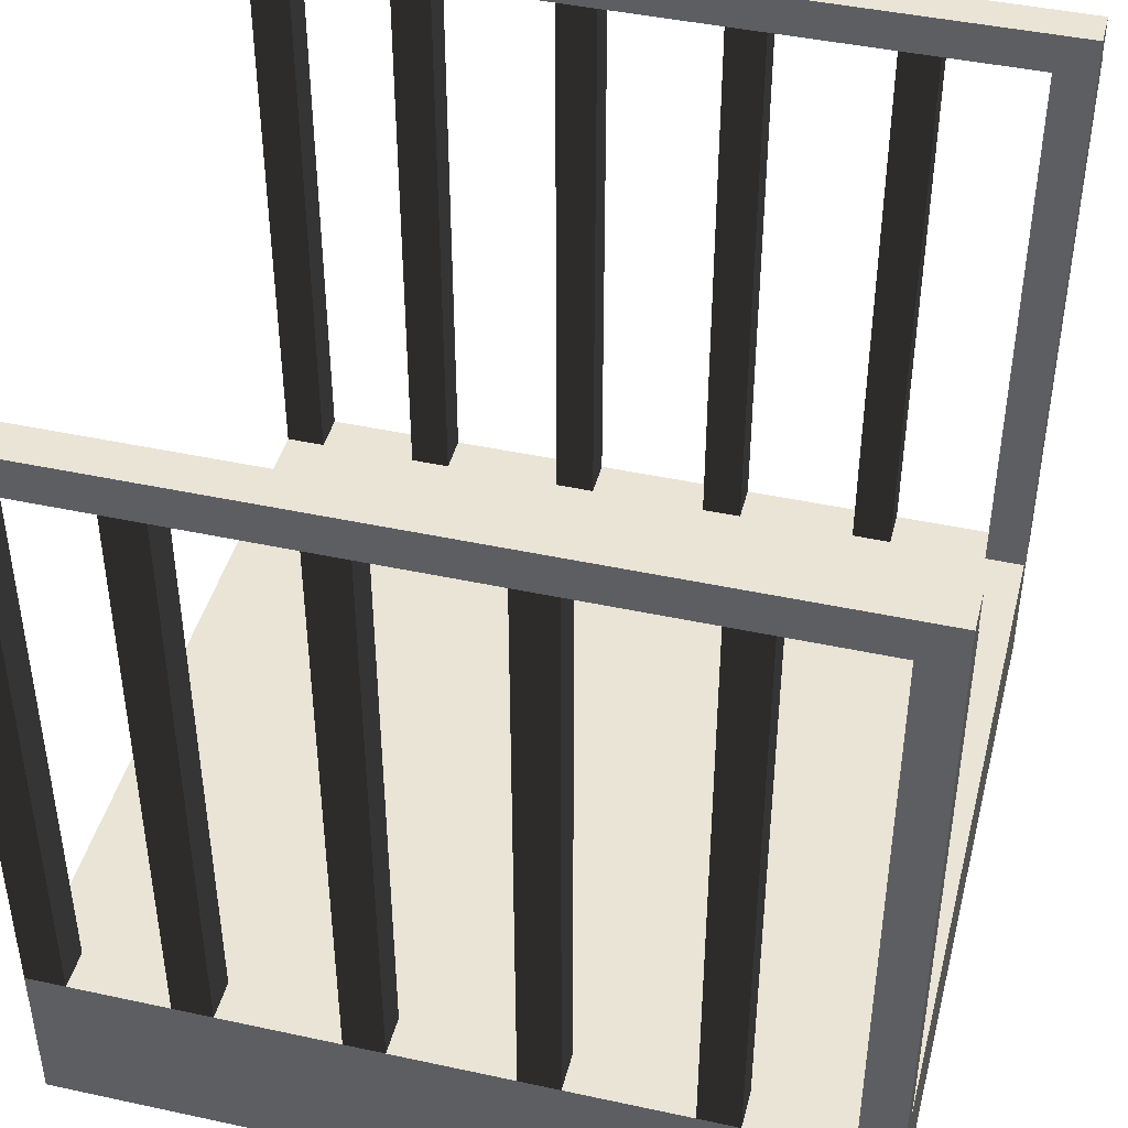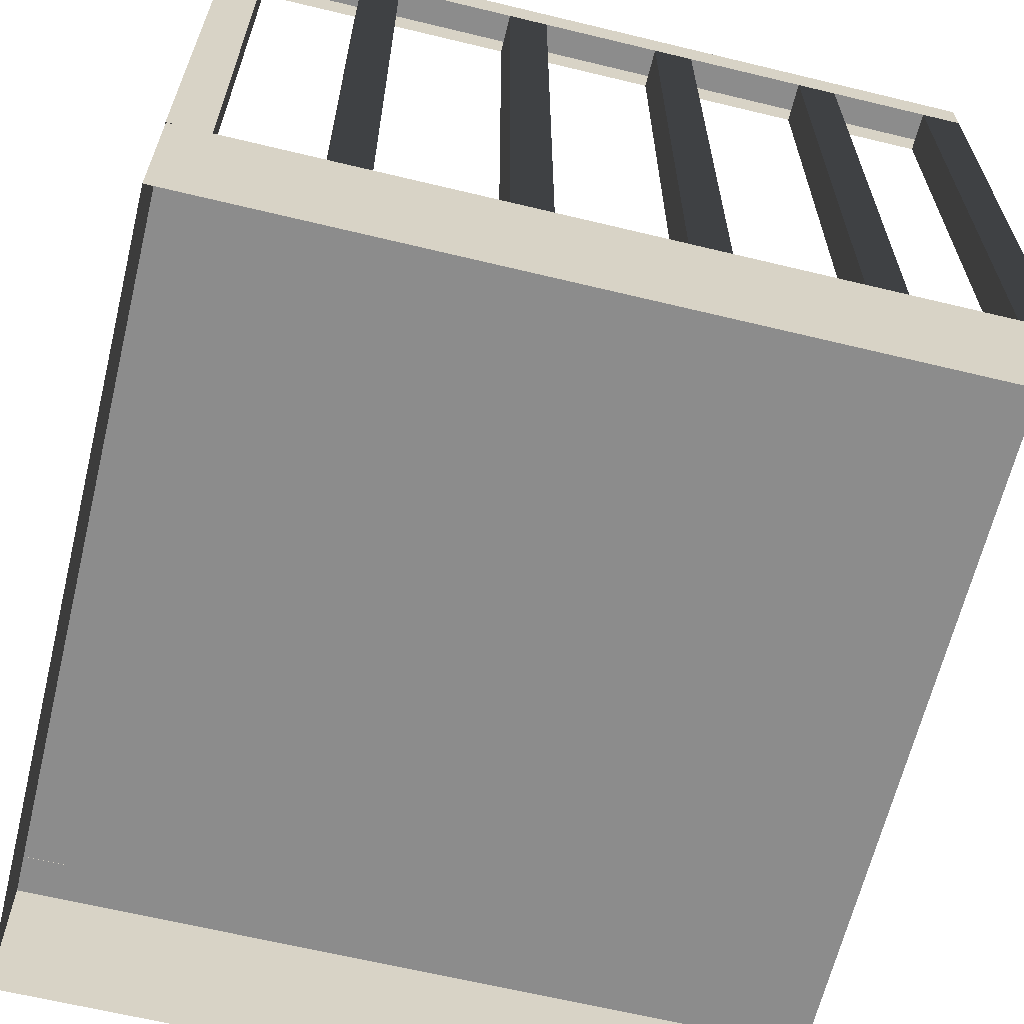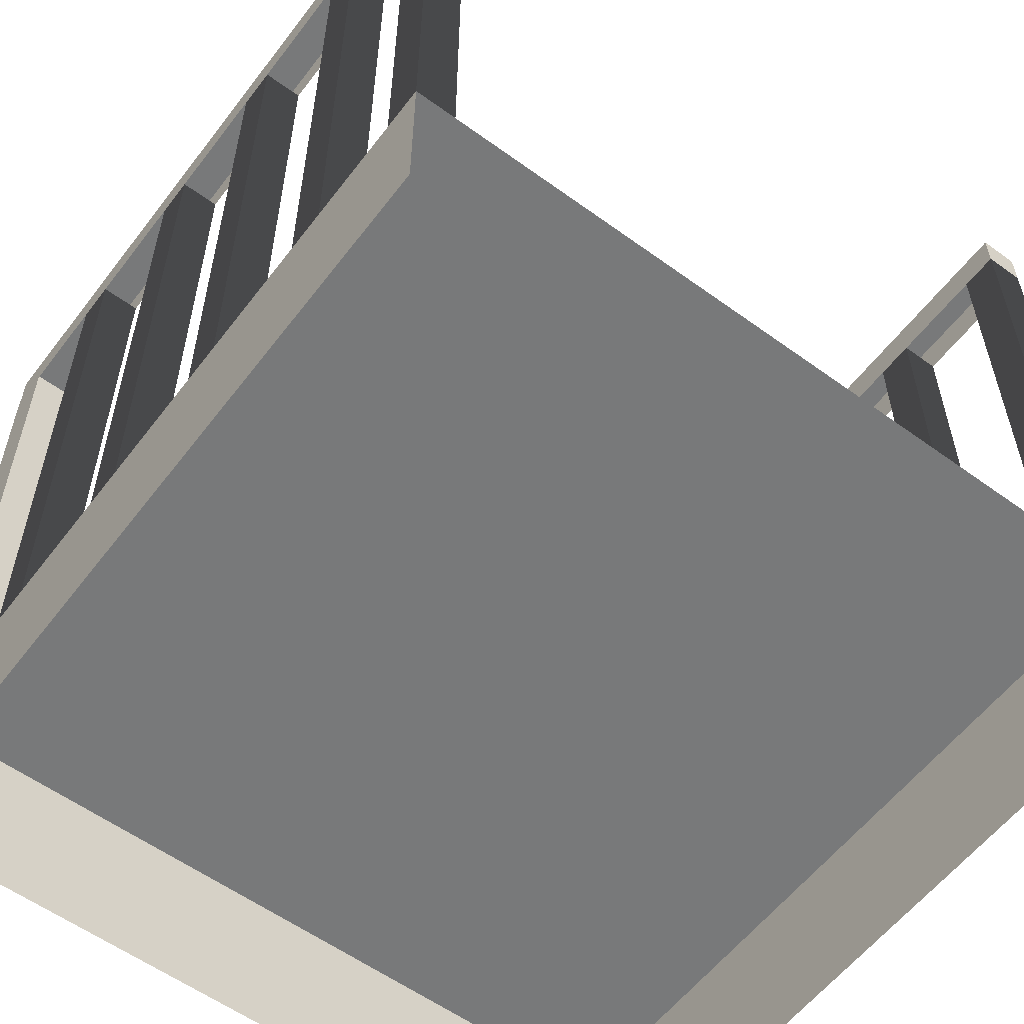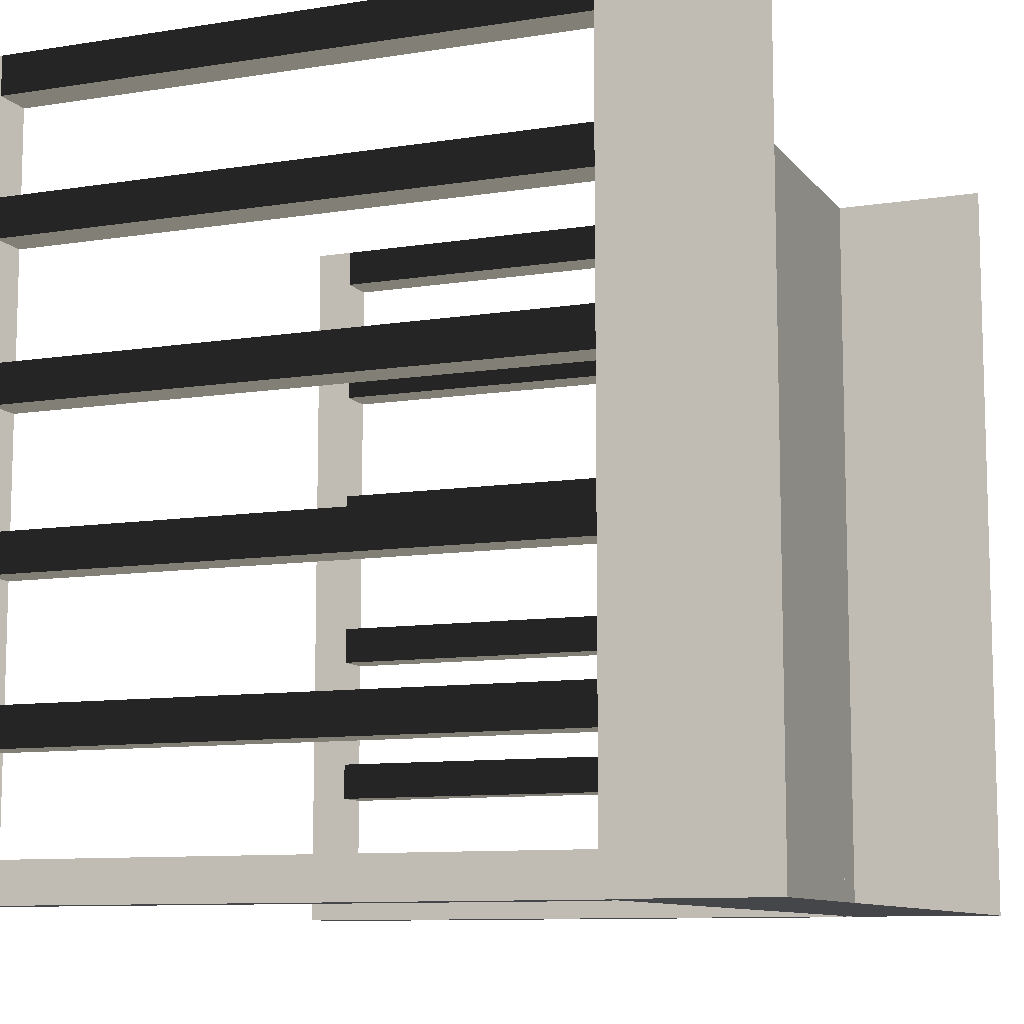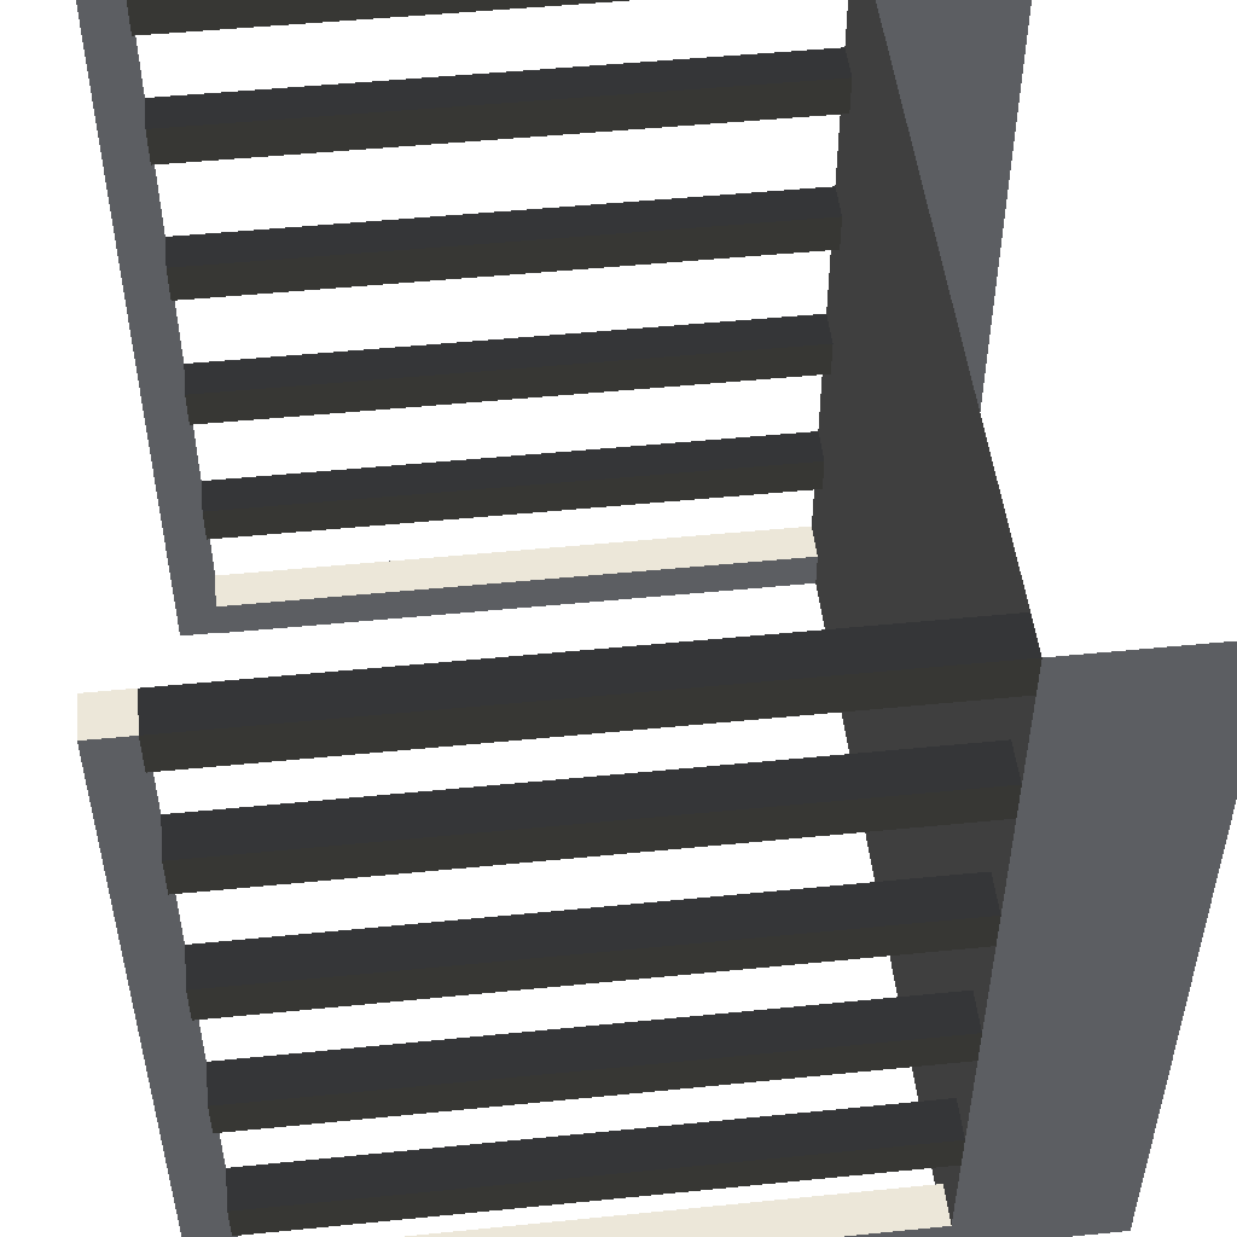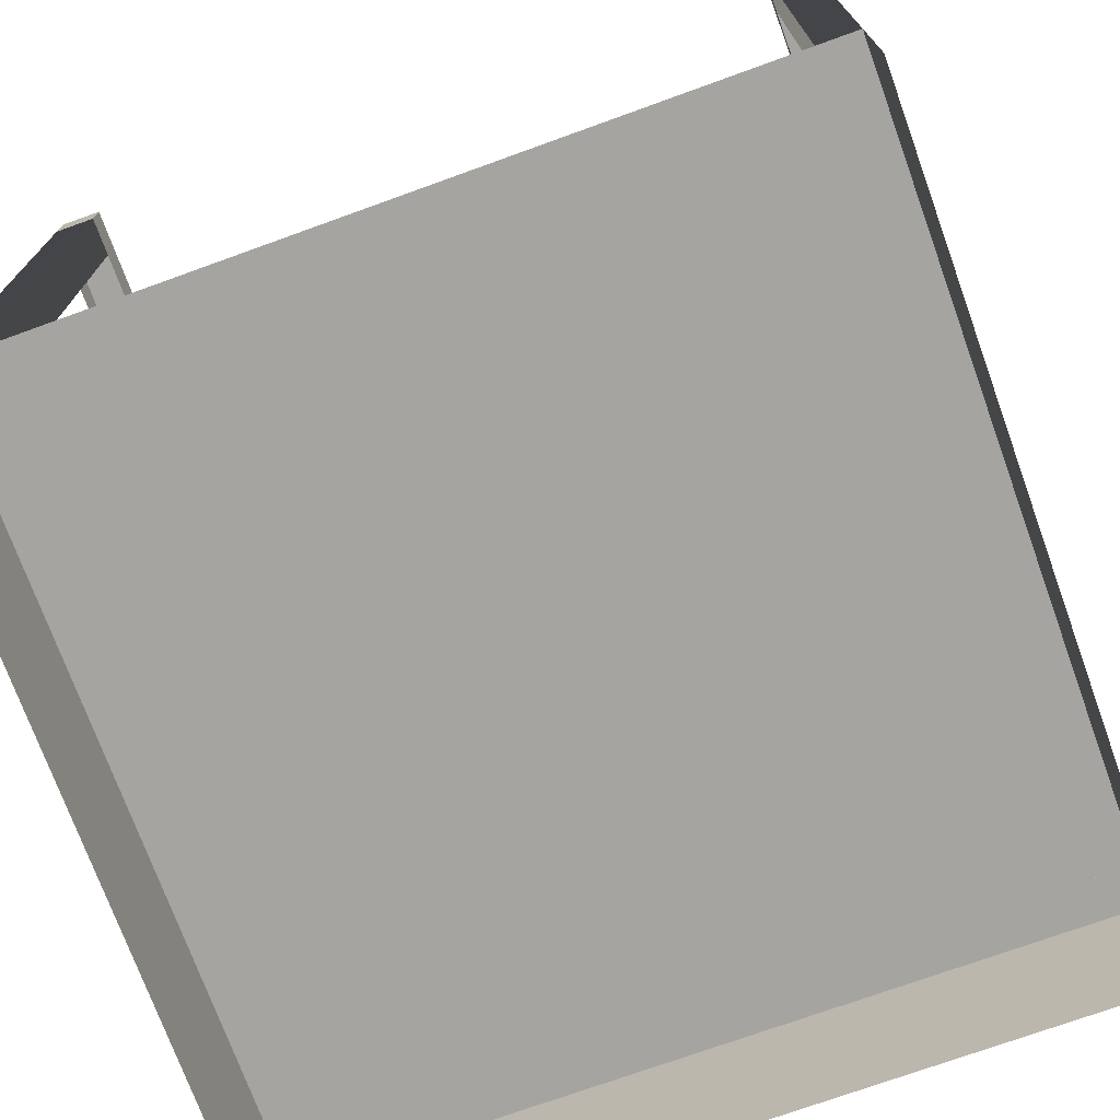
<metadata>
{"format":"obj","ext":"obj","renderer":"f3d","projection":"perspective","resolution":1024,"background":"white","views":[{"elev":43.7,"azim":104.3,"up":"+Y"},{"elev":-64.2,"azim":-103.7,"up":"+Y"},{"elev":-57.7,"azim":-37.0,"up":"+Y"},{"elev":-9.8,"azim":-67.7,"up":"+Z"},{"elev":49.9,"azim":-96.3,"up":"+Z"},{"elev":-73.2,"azim":19.9,"up":"+Y"}]}
</metadata>
<code>
v  18 7.16 -16.18
v  18 7.16 -18.02
v  18 34.2 -16.18
v  18 34.2 -18.02
v  16.16 7.16 -16.18
v  16.16 7.16 -18.02
v  16.16 34.2 -16.18
v  16.16 34.2 -18.02
v  -16.18 7.16 -16.18
v  -16.18 7.16 -18.02
v  -16.18 34.2 -16.18
v  -16.18 34.2 -18.02
v  -18.02 7.16 -16.18
v  -18.02 7.16 -18.02
v  -18.02 34.2 -16.18
v  -18.02 34.2 -18.02
v  -16.2 34.18 2.68
v  -18 34.18 2.68
v  -16.2 7.18 2.68
v  -18 7.18 2.68
v  -16.2 34.18 4.48
v  -18 34.18 4.48
v  -16.2 7.18 4.48
v  -18 7.18 4.48
v  -16.2 34.18 -4.5
v  -18 34.18 -4.5
v  -16.2 7.18 -4.5
v  -18 7.18 -4.5
v  -16.2 34.18 -2.7
v  -18 34.18 -2.7
v  -16.2 7.18 -2.7
v  -18 7.18 -2.7
v  -16.2 34.18 -11.7
v  -18 34.18 -11.7
v  -16.2 7.18 -11.7
v  -18 7.18 -11.7
v  -16.2 34.18 -9.9
v  -18 34.18 -9.9
v  -16.2 7.18 -9.9
v  -18 7.18 -9.9
v  -18 34.18 -18
v  -18 35.98 -18
v  -18 34.18 17.98
v  -18 35.98 17.98
v  -16.2 34.18 -18
v  -16.2 35.98 -18
v  -16.2 34.18 17.98
v  -16.2 35.98 17.98
v  16.18 34.18 -18
v  16.18 35.98 -18
v  16.18 34.18 17.98
v  16.18 35.98 17.98
v  17.98 34.18 -18
v  17.98 35.98 -18
v  17.98 34.18 17.98
v  17.98 35.98 17.98
v  17.98 34.18 -11.7
v  16.18 34.18 -11.7
v  17.98 7.18 -11.7
v  16.18 7.18 -11.7
v  17.98 34.18 -9.9
v  16.18 34.18 -9.9
v  17.98 7.18 -9.9
v  16.18 7.18 -9.9
v  17.98 34.18 -4.5
v  16.18 34.18 -4.5
v  17.98 7.18 -4.5
v  16.18 7.18 -4.5
v  17.98 34.18 -2.7
v  16.18 34.18 -2.7
v  17.98 7.18 -2.7
v  16.18 7.18 -2.7
v  17.98 34.18 2.68
v  16.18 34.18 2.68
v  17.98 7.18 2.68
v  16.18 7.18 2.68
v  17.98 34.18 4.48
v  16.18 34.18 4.48
v  17.98 7.18 4.48
v  16.18 7.18 4.48
v  17.98 34.18 9.88
v  16.18 34.18 9.88
v  17.98 7.18 9.88
v  16.18 7.18 9.88
v  17.98 34.18 11.68
v  16.18 34.18 11.68
v  17.98 7.18 11.68
v  16.18 7.18 11.68
v  -16.2 34.18 16.18
v  -18 34.18 16.18
v  -16.2 7.18 16.18
v  -18 7.18 16.18
v  -16.2 34.18 17.98
v  -18 34.18 17.98
v  -16.2 7.18 17.98
v  -18 7.18 17.98
v  -16.2 34.18 9.88
v  -18 34.18 9.88
v  -16.2 7.18 9.88
v  -18 7.18 9.88
v  -16.2 34.18 11.68
v  -18 34.18 11.68
v  -16.2 7.18 11.68
v  -18 7.18 11.68
v  17.98 34.18 16.18
v  16.18 34.18 16.18
v  17.98 7.18 16.18
v  16.18 7.18 16.18
v  17.98 34.18 17.98
v  16.18 34.18 17.98
v  17.98 7.18 17.98
v  16.18 7.18 17.98
v  -18 7.18 17.98
v  -18 7.18 -18
v  17.98 7.18 -18
v  17.98 7.18 17.98
v  -18 0 17.98
v  -18 0 -18
v  17.98 0 -18
v  17.98 0 17.98
v  17.98 7.18 0
v  -18 0 0
v  -18 7.18 0
v  17.98 0 0
v  17.98 7.18 8.98
v  -18 7.18 8.98
v  0 7.18 17.98
v  0 7.18 0
v  0 7.18 8.98
v  0 7.18 -18
v  0 0 -18
v  8.98 7.18 17.98
v  -9 7.18 17.98
v  -9 7.18 8.98
v  8.98 7.18 8.98
g Object_0
f 121 125 124
f 116 125 132
f 126 134 123
f 125 121 135
f 113 133 126
f 123 122 126
f 127 132 129
f 127 129 133
f 129 135 128
f 129 128 134
f 128 135 121
f 128 123 134
f 135 132 125
f 135 129 132
f 134 133 129
f 134 126 133
f 2 4 3 1
f 6 8 4 2
f 6 5 7 8
f 1 3 7 5
f 10 12 11 9
f 14 16 12 10
f 14 13 15 16
f 9 11 15 13
f 17 19 20 18
f 18 20 24 22
f 22 24 23 21
f 21 23 19 17
f 25 27 28 26
f 26 28 32 30
f 30 32 31 29
f 29 31 27 25
f 33 35 36 34
f 34 36 40 38
f 38 40 39 37
f 37 39 35 33
f 43 44 42 41
f 44 48 46 42
f 48 47 45 46
f 44 43 47 48
f 45 41 42 46
f 51 52 50 49
f 52 56 54 50
f 56 55 53 54
f 52 51 55 56
f 53 49 50 54
f 57 59 60 58
f 58 60 64 62
f 62 64 63 61
f 61 63 59 57
f 65 67 68 66
f 66 68 72 70
f 70 72 71 69
f 69 71 67 65
f 73 75 76 74
f 74 76 80 78
f 78 80 79 77
f 77 79 75 73
f 81 83 84 82
f 82 84 88 86
f 86 88 87 85
f 85 87 83 81
f 89 91 92 90
f 90 92 96 94
f 94 96 95 93
f 93 95 91 89
f 97 99 100 98
f 98 100 104 102
f 102 104 103 101
f 101 103 99 97
f 105 107 108 106
f 106 108 112 110
f 110 112 111 109
f 109 111 107 105
f 123 114 118 122
f 130 115 119 131
f 125 116 120 124
f 130 114 123 128
f 131 118 114 130
f 128 121 115 130
f 113 126 122 117
f 124 119 115 121
g

</code>
